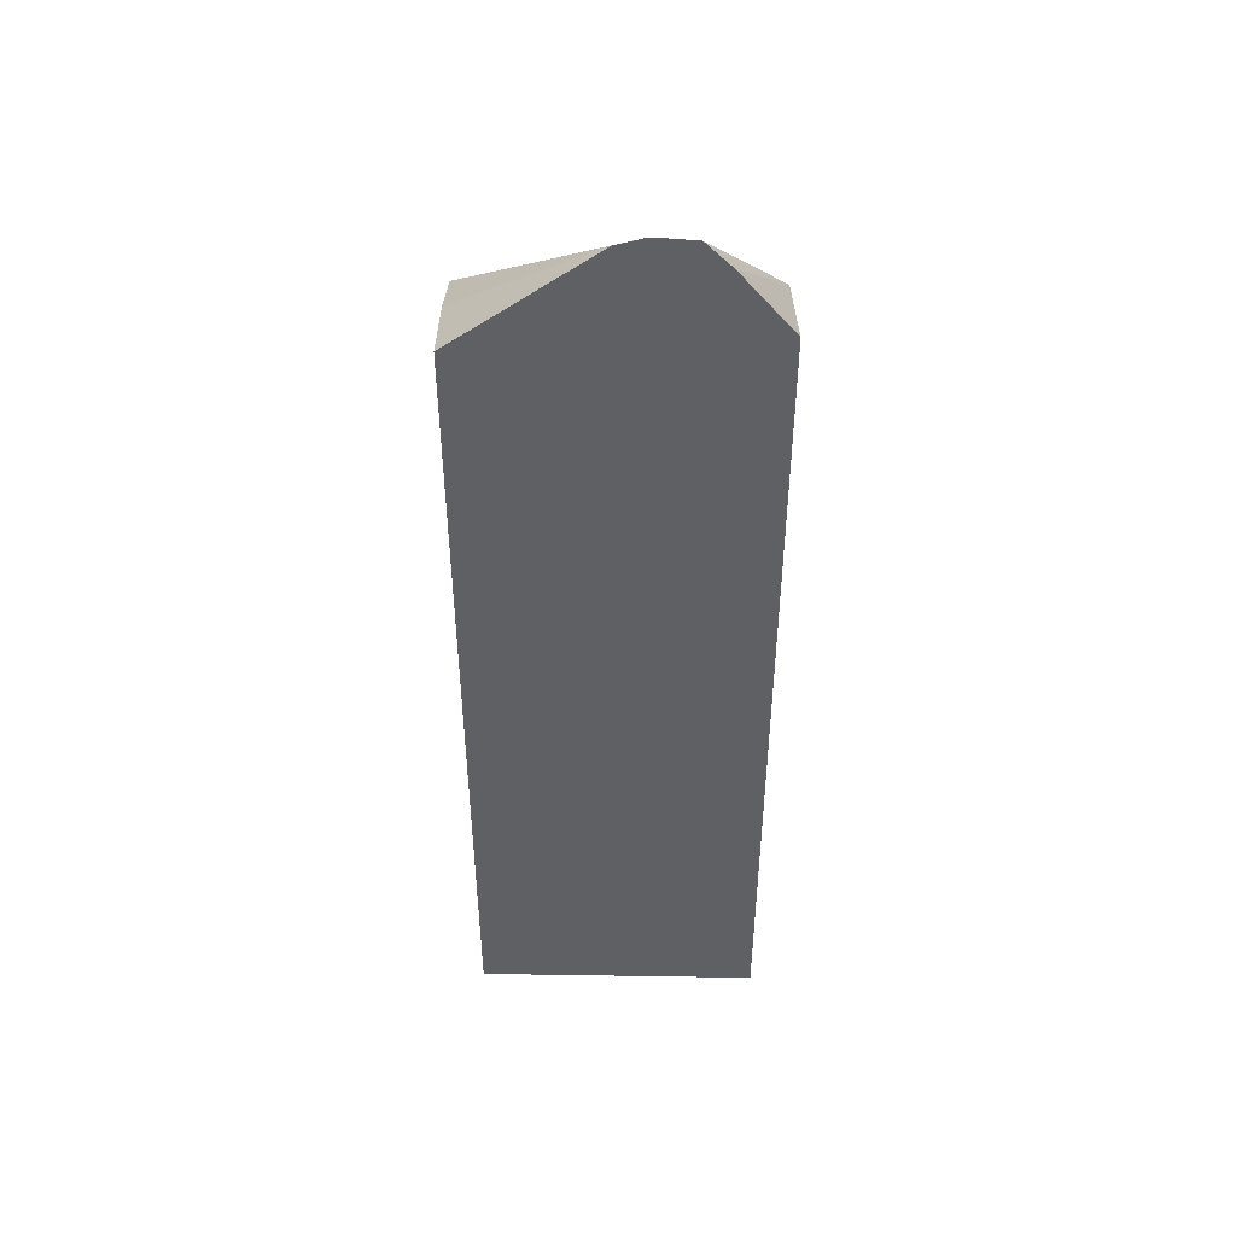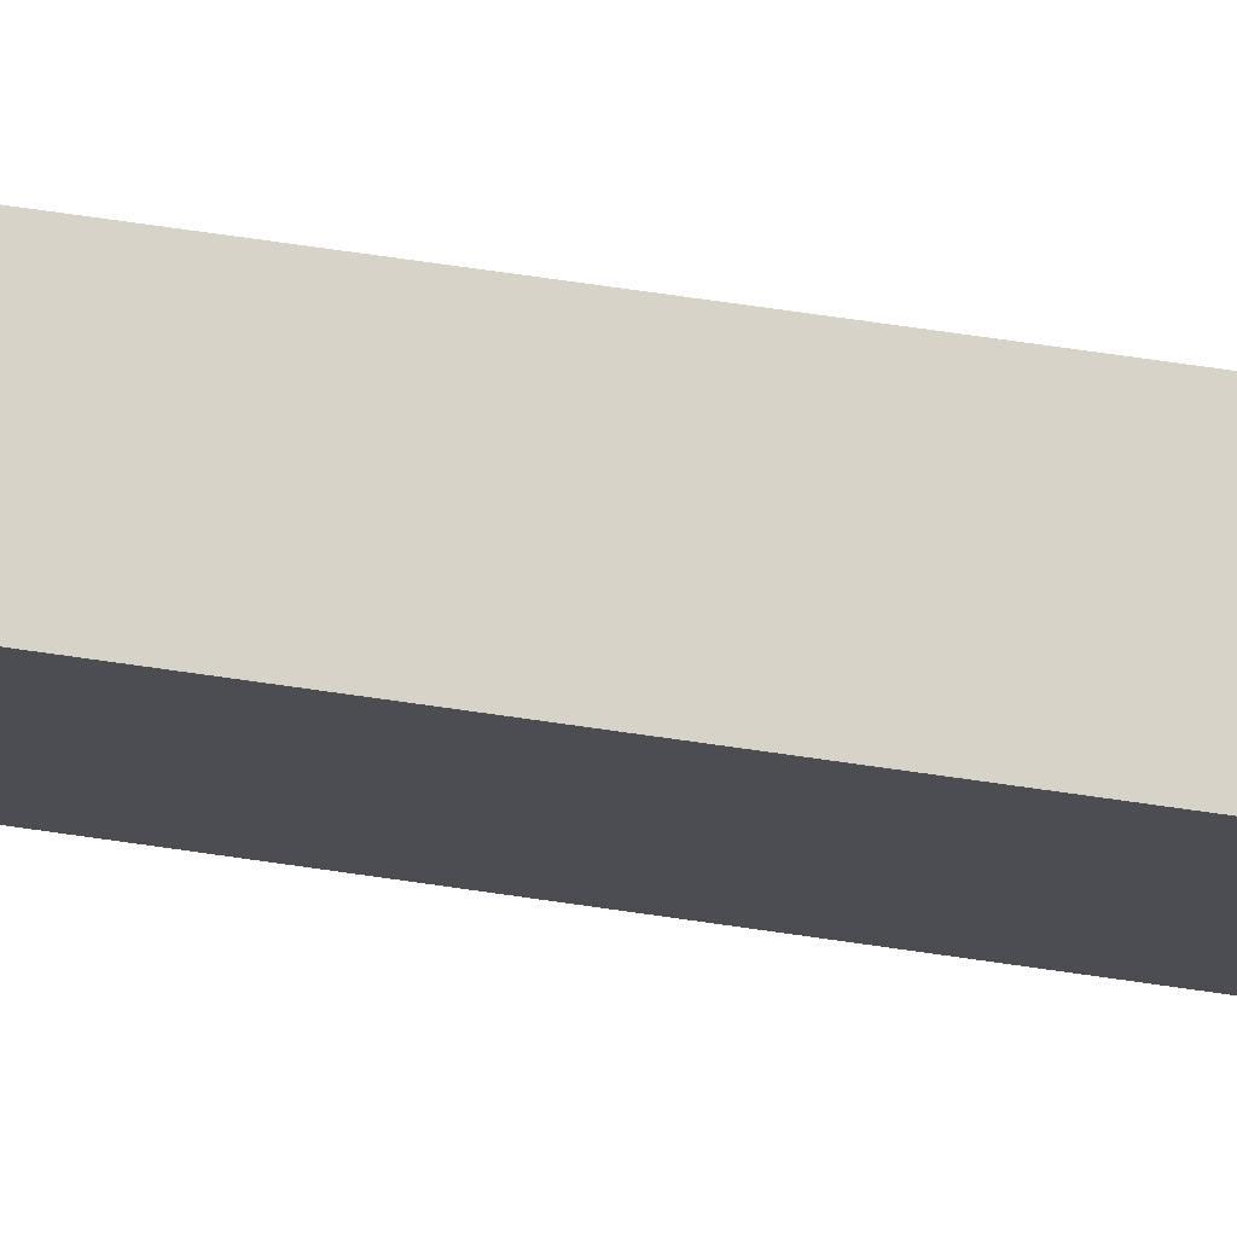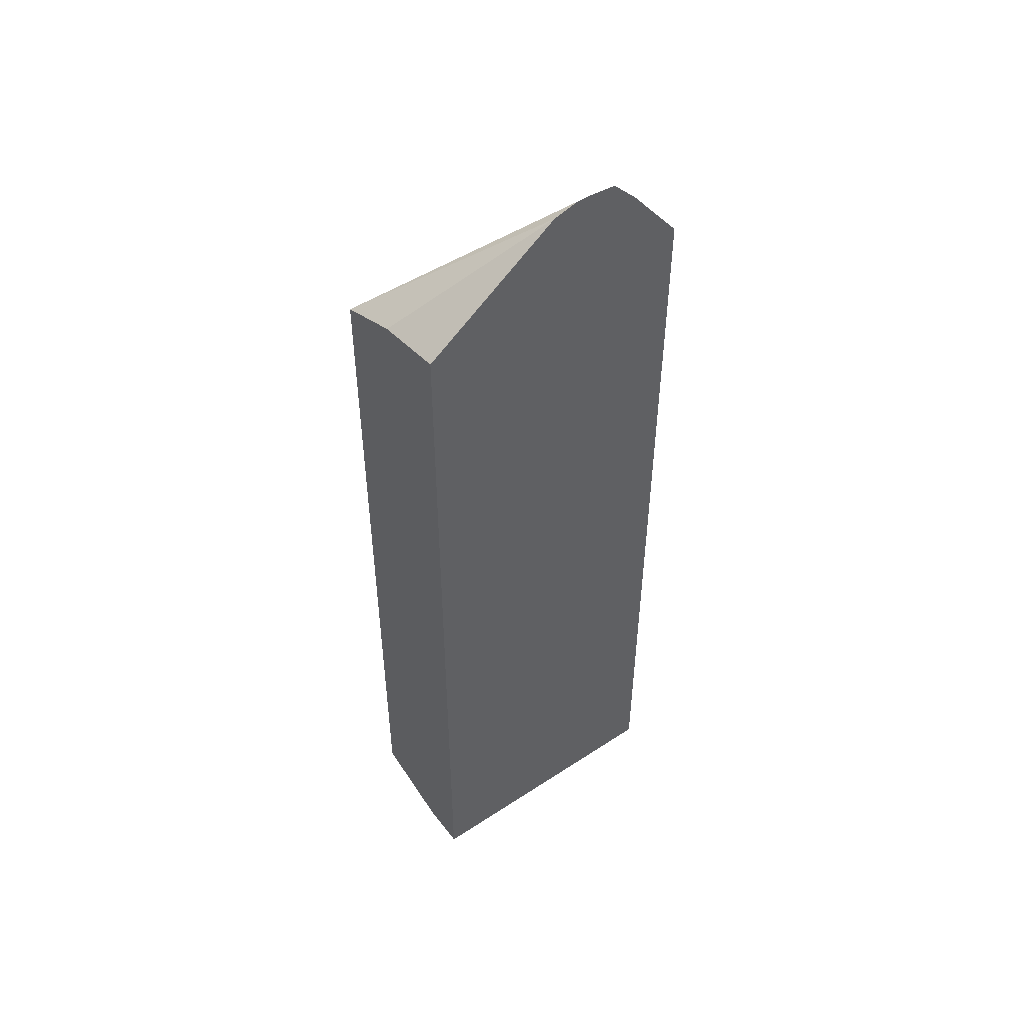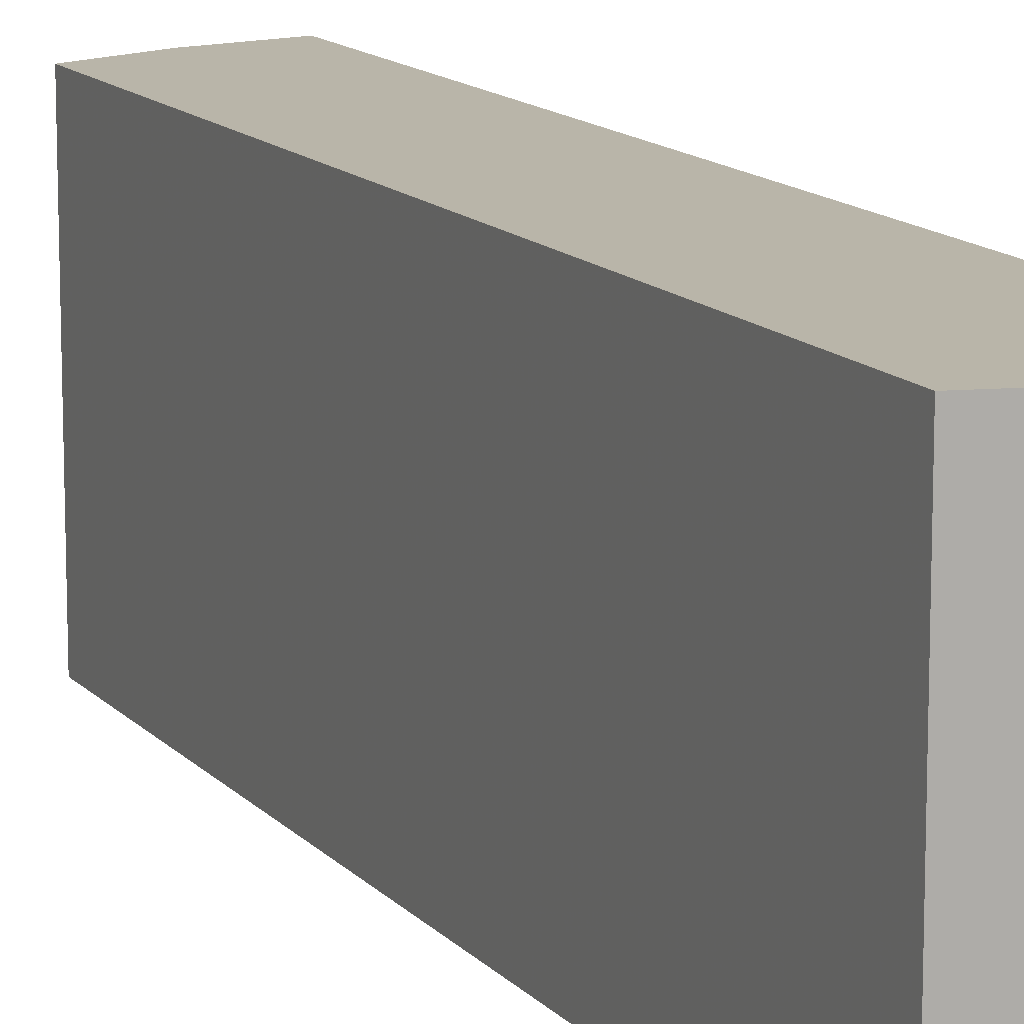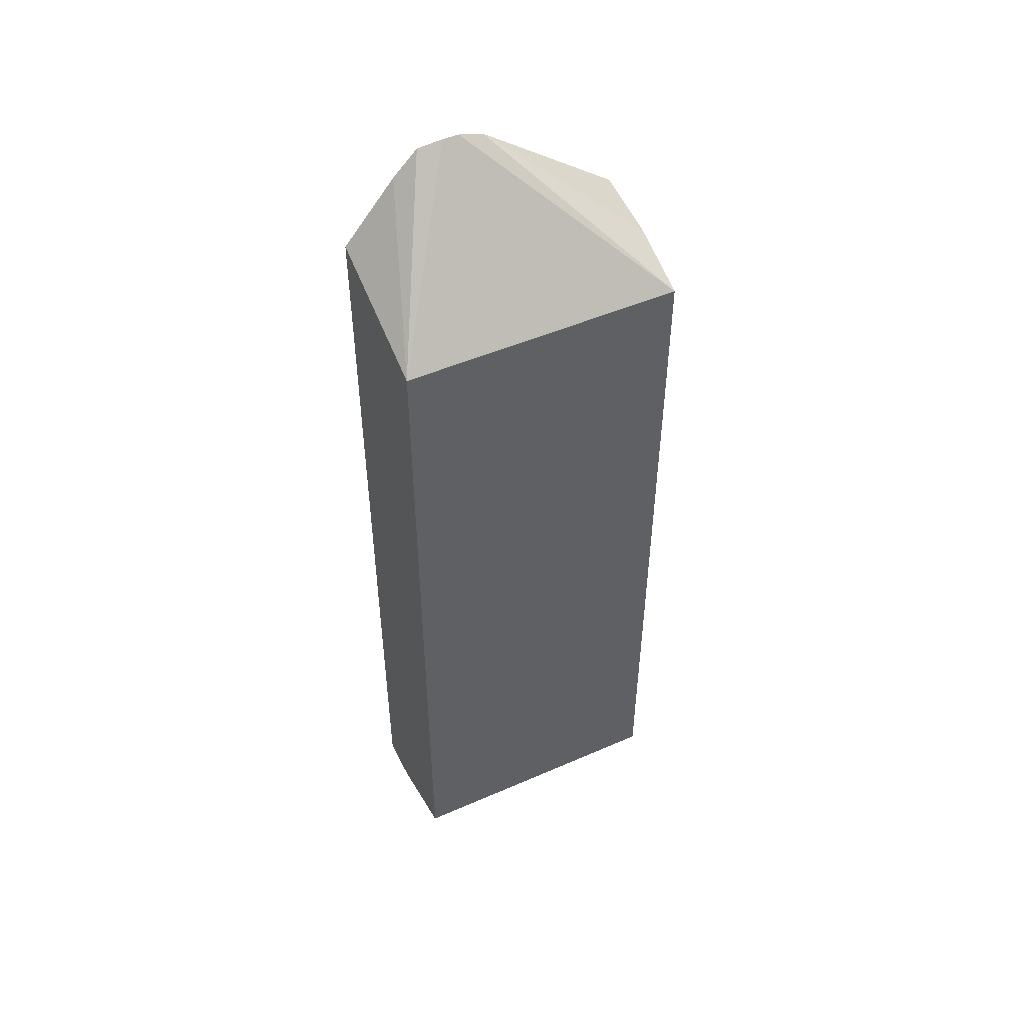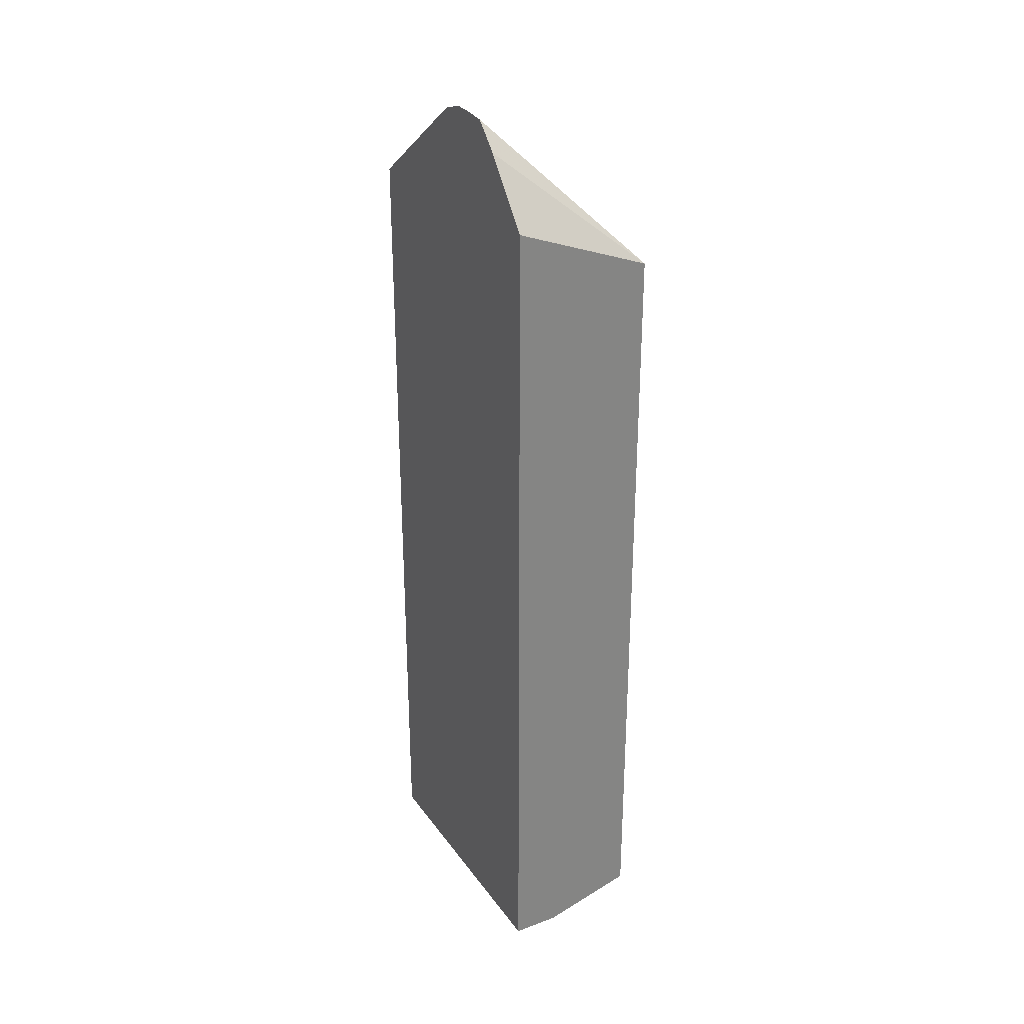
<metadata>
{"format":"obj","ext":"obj","renderer":"f3d","projection":"perspective","resolution":1024,"background":"white","views":[{"elev":45.8,"azim":91.0,"up":"+Y"},{"elev":76.1,"azim":98.0,"up":"+Z"},{"elev":49.2,"azim":54.0,"up":"+Y"},{"elev":13.4,"azim":-25.3,"up":"+Z"},{"elev":49.2,"azim":-115.8,"up":"+Y"},{"elev":29.4,"azim":151.1,"up":"+Y"}]}
</metadata>
<code>
v -0.3751 -0.3751 0.116
v -0.3414 -0.3751 0.116
v -0.4406 -0.3572 0.116
v -0.3751 -0.3751 -0.08564
v -0.3414 -0.3751 -0.08564
v -0.3414 0.2222 0.116
v -0.4406 -0.3572 -0.08564
v -0.4406 0.1964 0.116
v -0.3414 0.235 -0.08564
v -0.3414 0.2944 0.01785
v -0.3929 0.2143 0.116
v -0.4406 0.1964 -0.08564
v -0.3414 0.2995 7.35e-06
v -0.3414 0.2802 -0.04809
v -0.3414 0.2995 -0.0117
v -0.3414 0.2981 -0.03023
f 3 8 12
f 3 12 7
f 4 7 12
f 4 12 9
f 4 9 5
f 6 10 11
f 8 15 12
f 8 13 15
f 9 12 14
f 12 15 16
f 12 16 14
f 8 10 13
f 2 10 6
f 8 11 10
f 2 15 13
f 2 13 10
f 1 2 6
f 1 6 11
f 1 11 8
f 1 3 7
f 1 7 4
f 1 8 3
f 1 4 5
f 1 5 2
f 2 5 9
f 2 9 14
f 2 14 16
f 2 16 15

</code>
